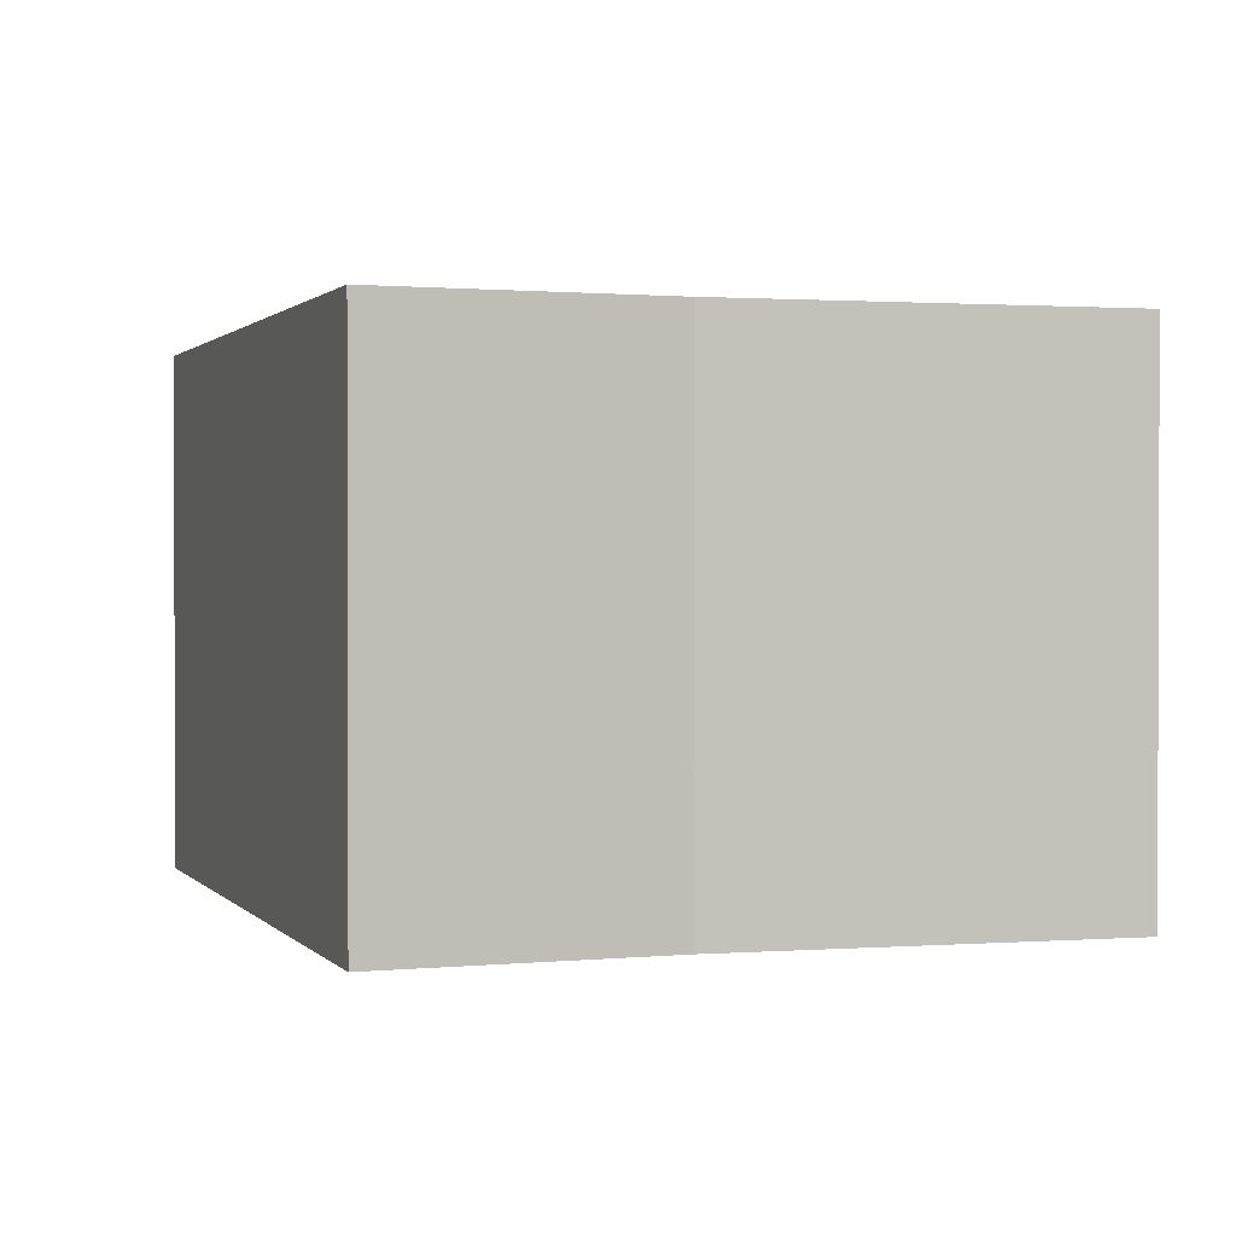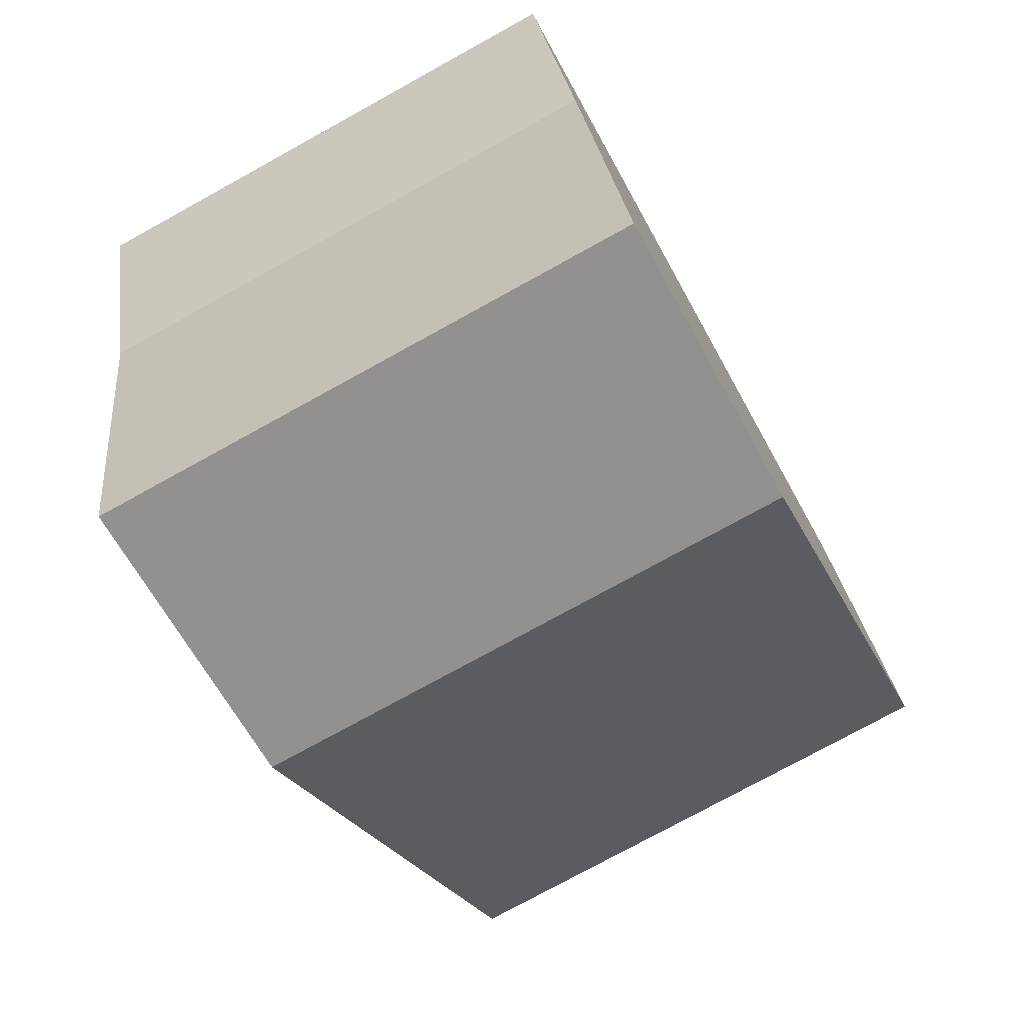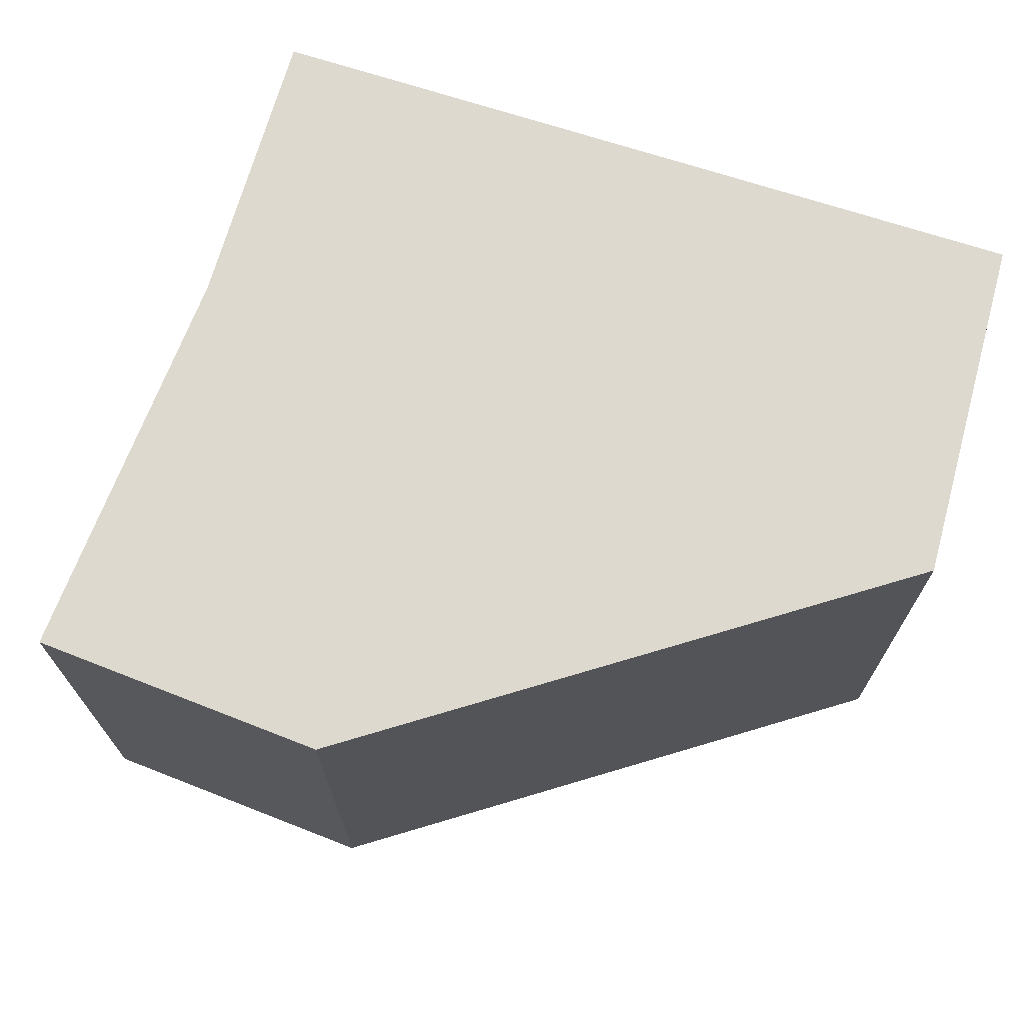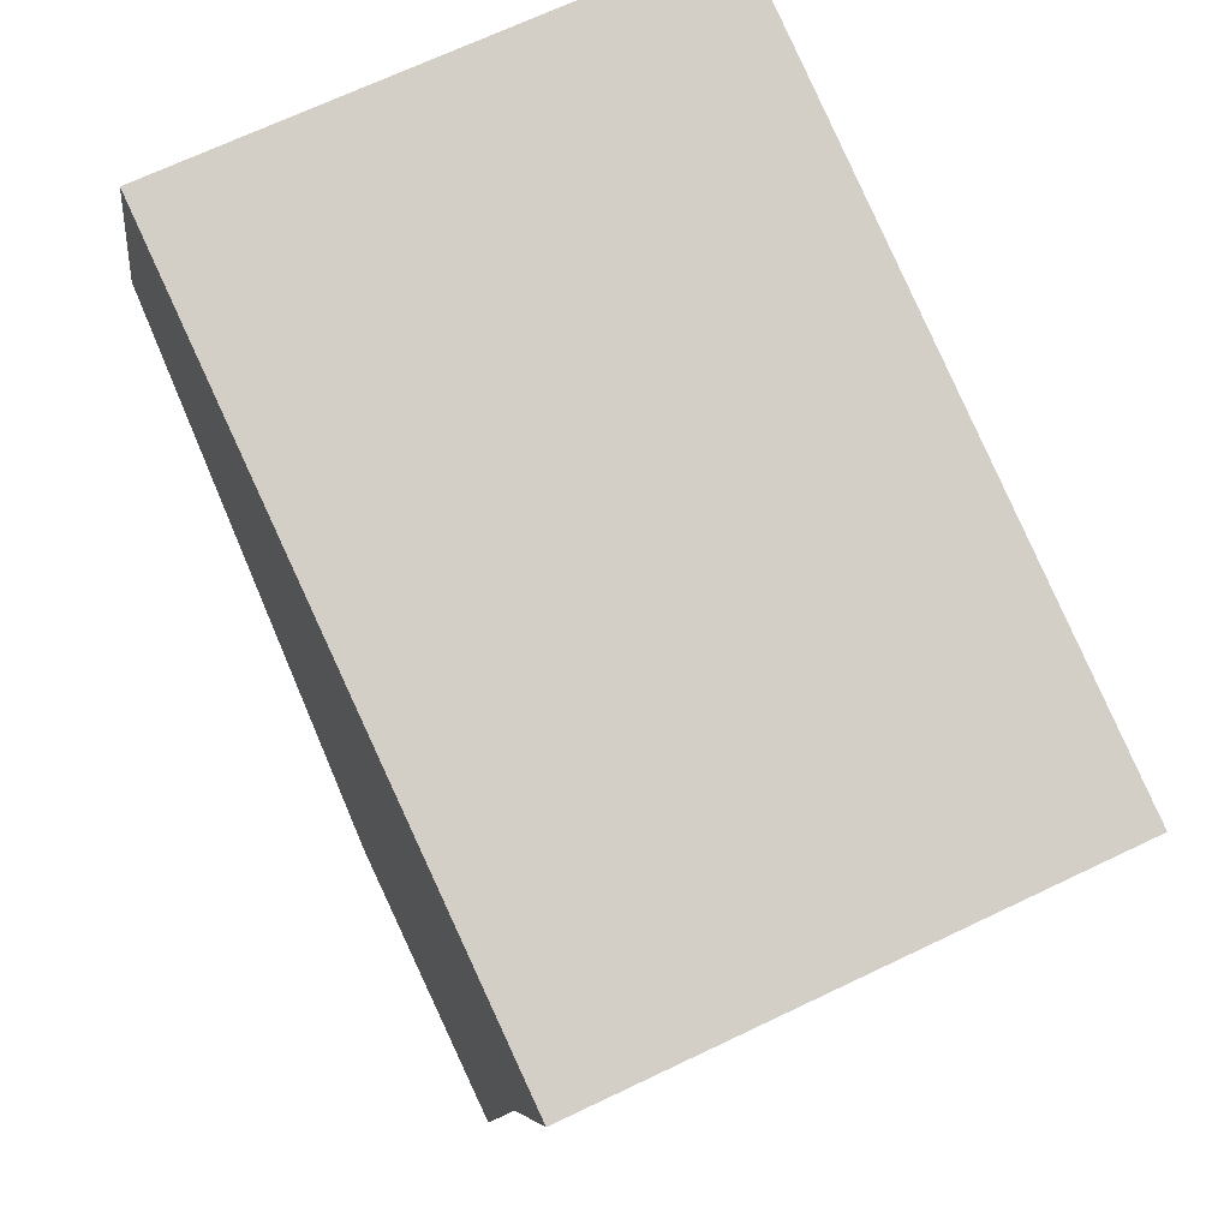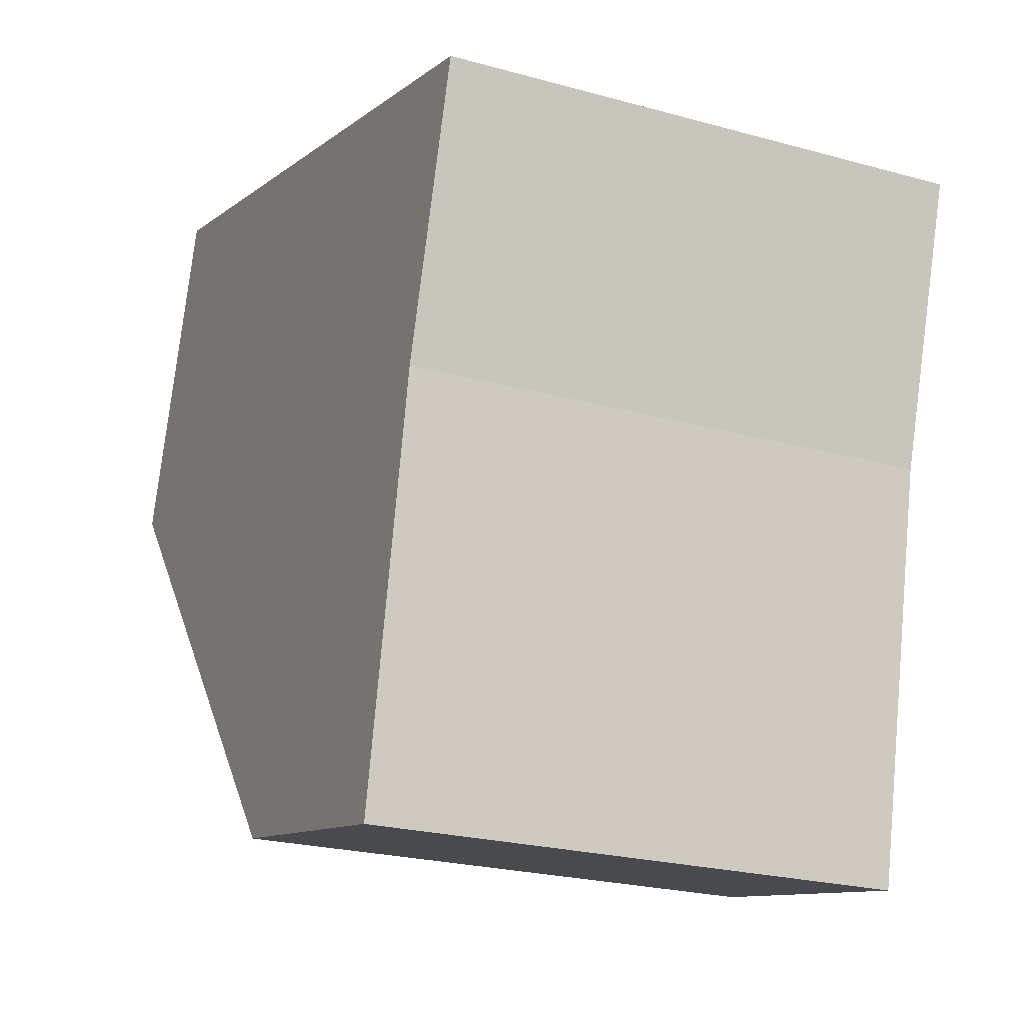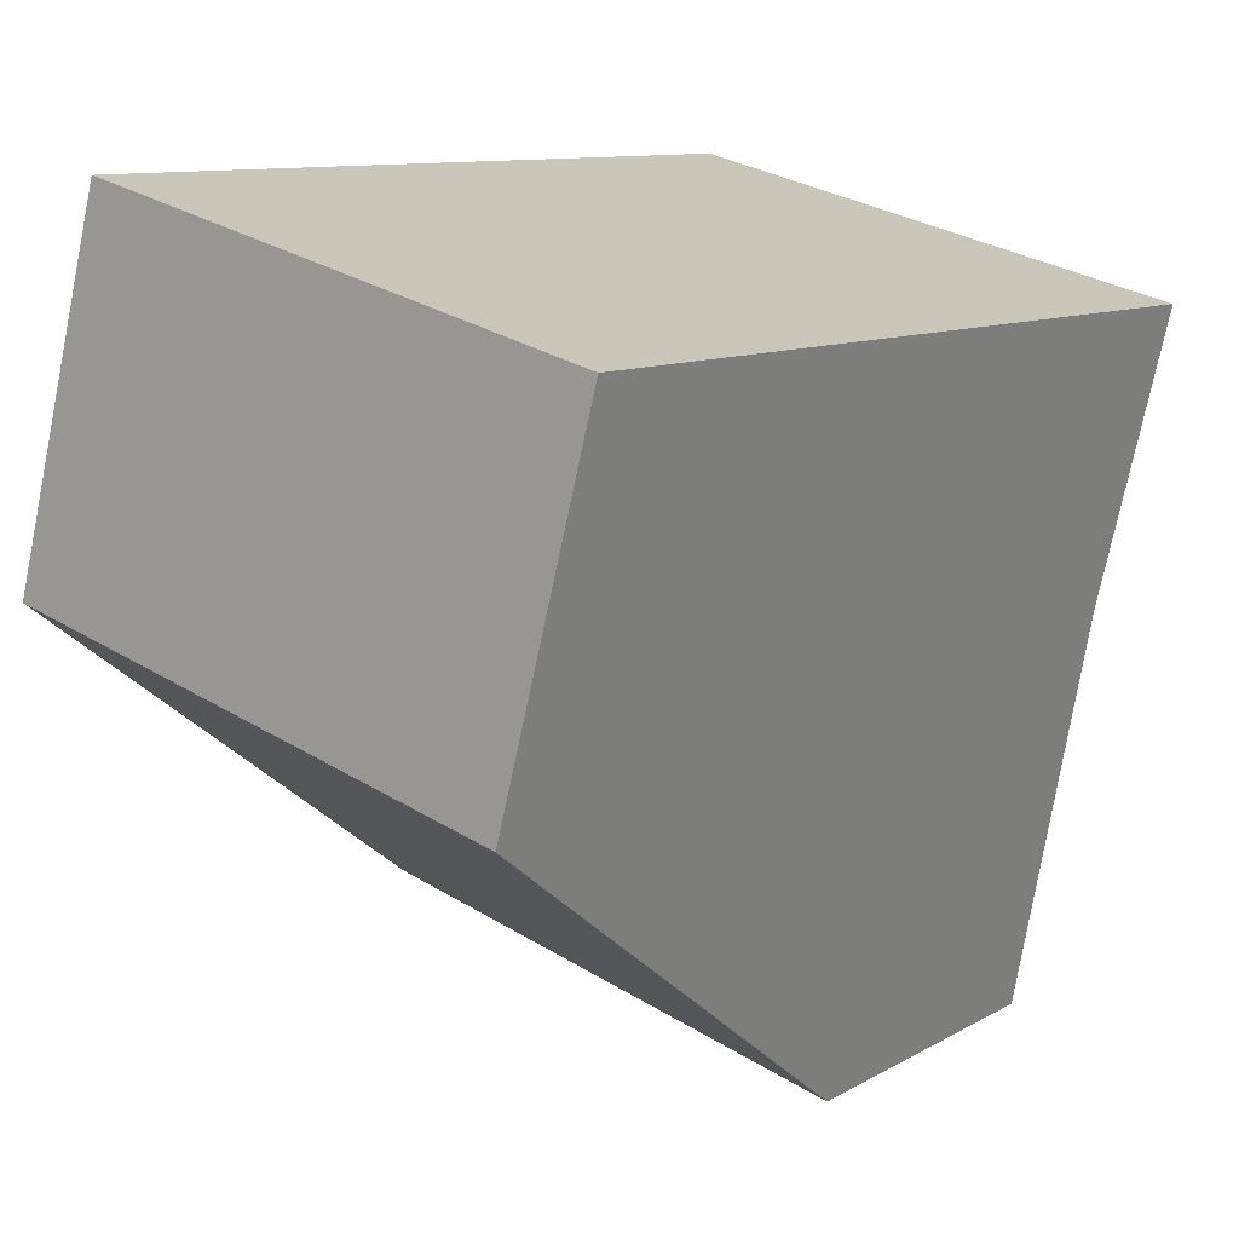
<metadata>
{"format":"obj","ext":"obj","renderer":"f3d","projection":"perspective","resolution":1024,"background":"white","views":[{"elev":1.1,"azim":86.7,"up":"+Y"},{"elev":-76.1,"azim":118.9,"up":"+Z"},{"elev":71.5,"azim":-146.8,"up":"+Y"},{"elev":68.0,"azim":64.3,"up":"+Z"},{"elev":-23.2,"azim":64.8,"up":"+Z"},{"elev":30.7,"azim":-48.5,"up":"+Z"}]}
</metadata>
<code>
v  0.656 3.12 1.987
v  2.056 3.12 -2.432
v  0 3.12 1.91e-16
v  5.044 3.12 0.777
v  2.414 3.12 -2.856
v  4.603 3.12 -0.858
v  4.115 3.12 -3.211
v  4.277 3.12 -2.432
v  4.927 3.12 0.211
v  5.094 3.12 0.763
v  4.115 1.966e-16 -3.211
v  2.414 1.749e-16 -2.856
v  0 0 0
v  2.056 1.489e-16 -2.432
v  0.656 -1.217e-16 1.987
v  5.044 -4.758e-17 0.777
v  5.094 -4.672e-17 0.763
v  4.277 1.489e-16 -2.432
v  4.603 5.254e-17 -0.858
v  4.927 -1.292e-17 0.211
g defaultobject
f 1 2 3
f 2 1 4
f 2 4 5
f 5 4 6
f 5 6 7
f 7 6 8
f 6 4 9
f 9 4 10
f 11 5 7
f 5 11 12
f 12 2 5
f 2 12 3
f 3 12 13
f 13 12 14
f 13 1 3
f 1 13 15
f 15 4 1
f 4 15 16
f 4 16 10
f 10 16 17
f 8 11 7
f 11 8 6
f 11 6 18
f 18 6 19
f 17 9 10
f 9 17 6
f 6 17 19
f 19 17 20
f 16 20 17
f 20 16 15
f 20 15 19
f 19 15 18
f 18 15 13
f 18 13 11
f 11 13 14
f 11 14 12

</code>
